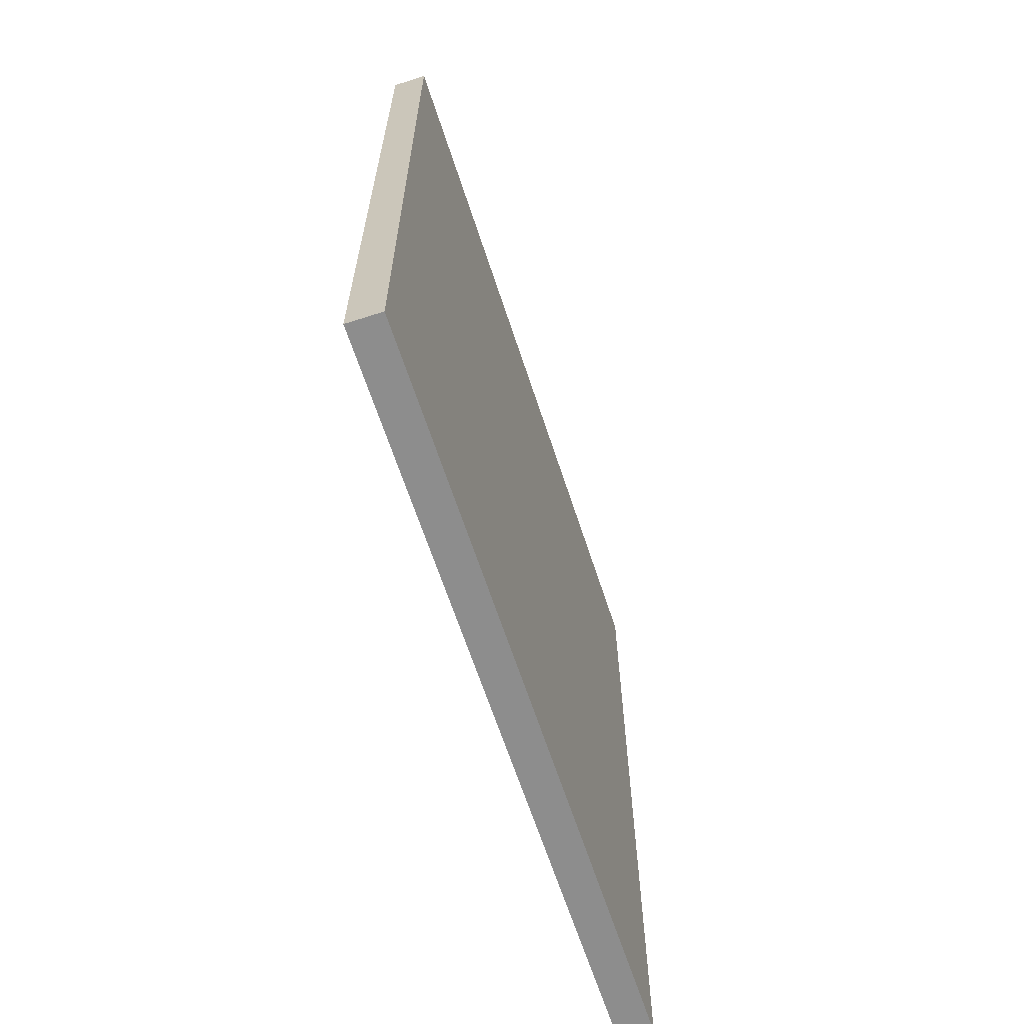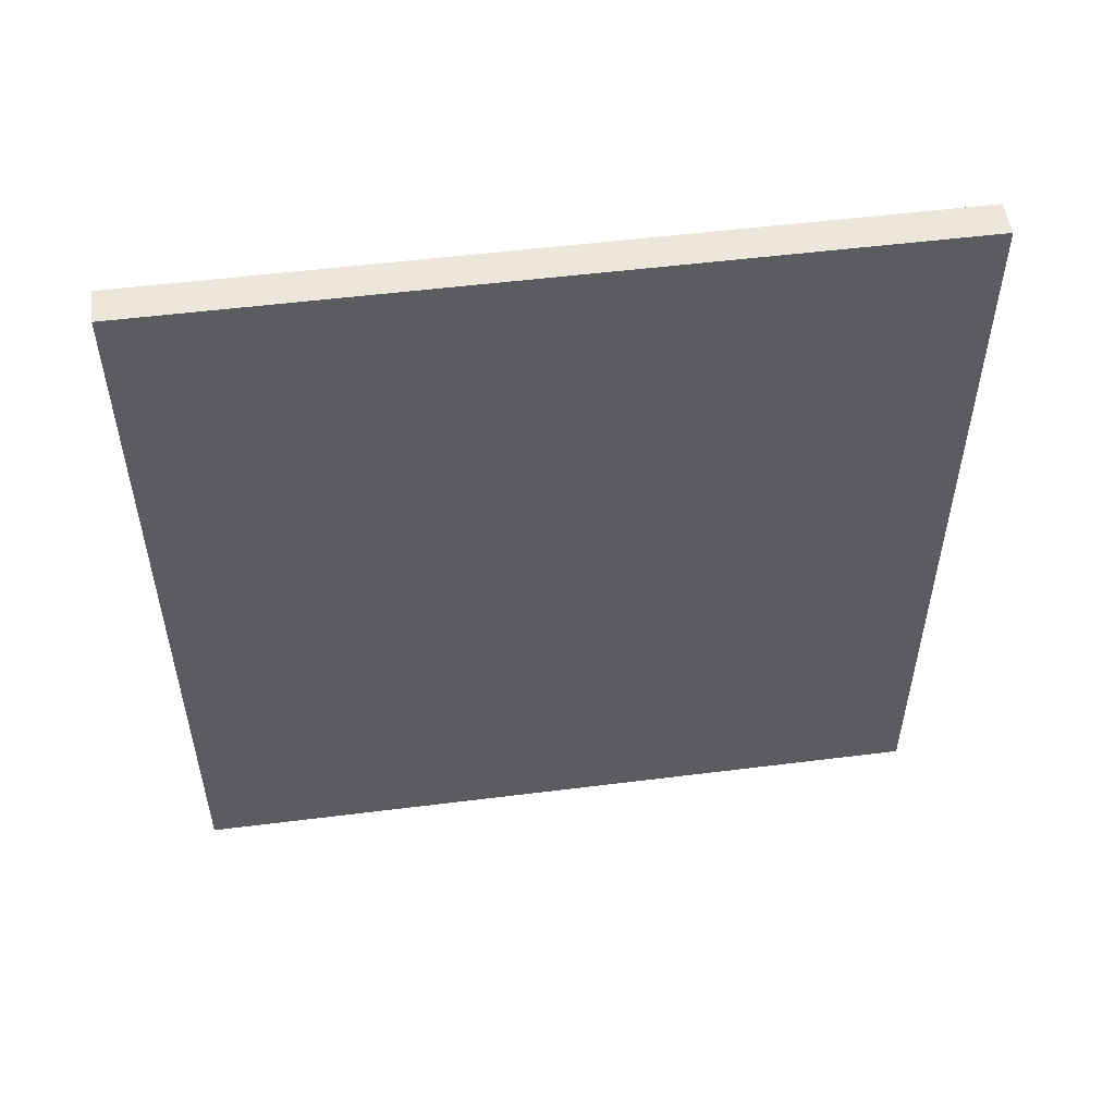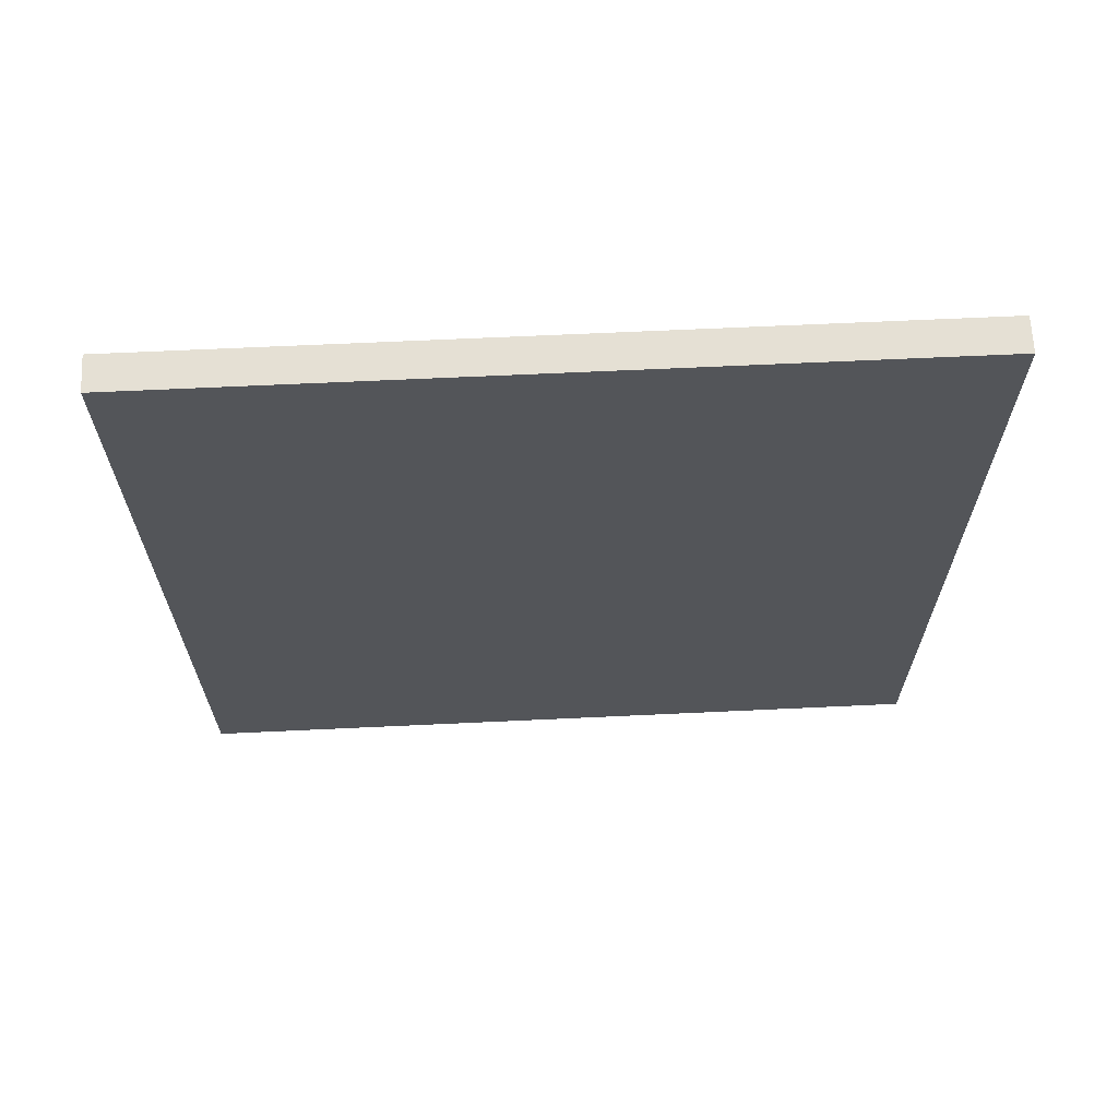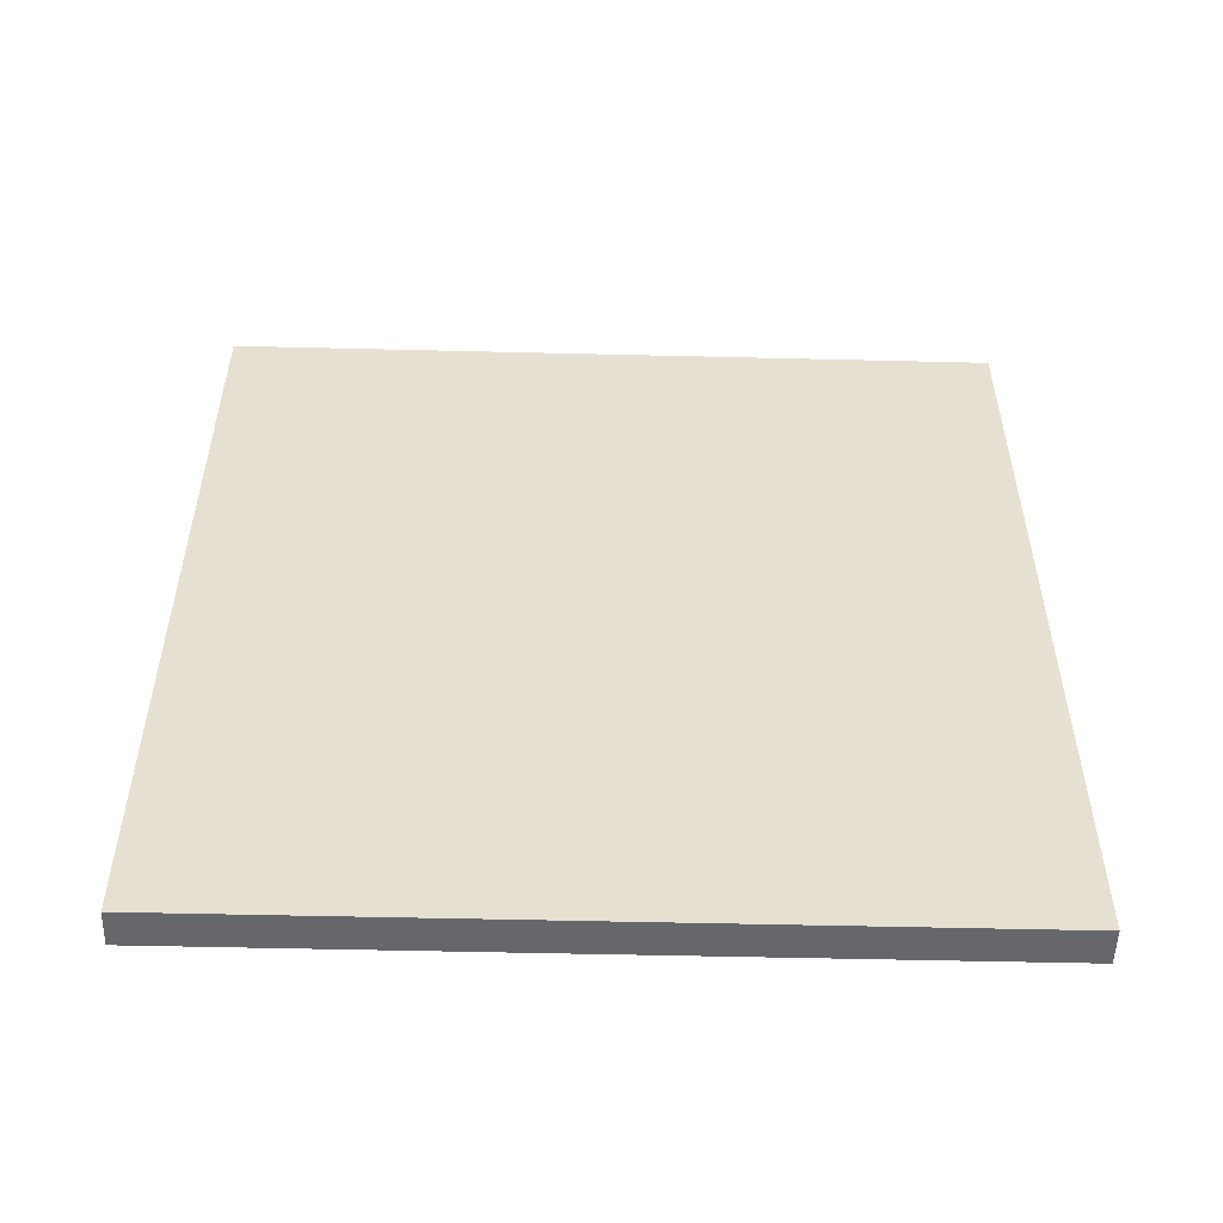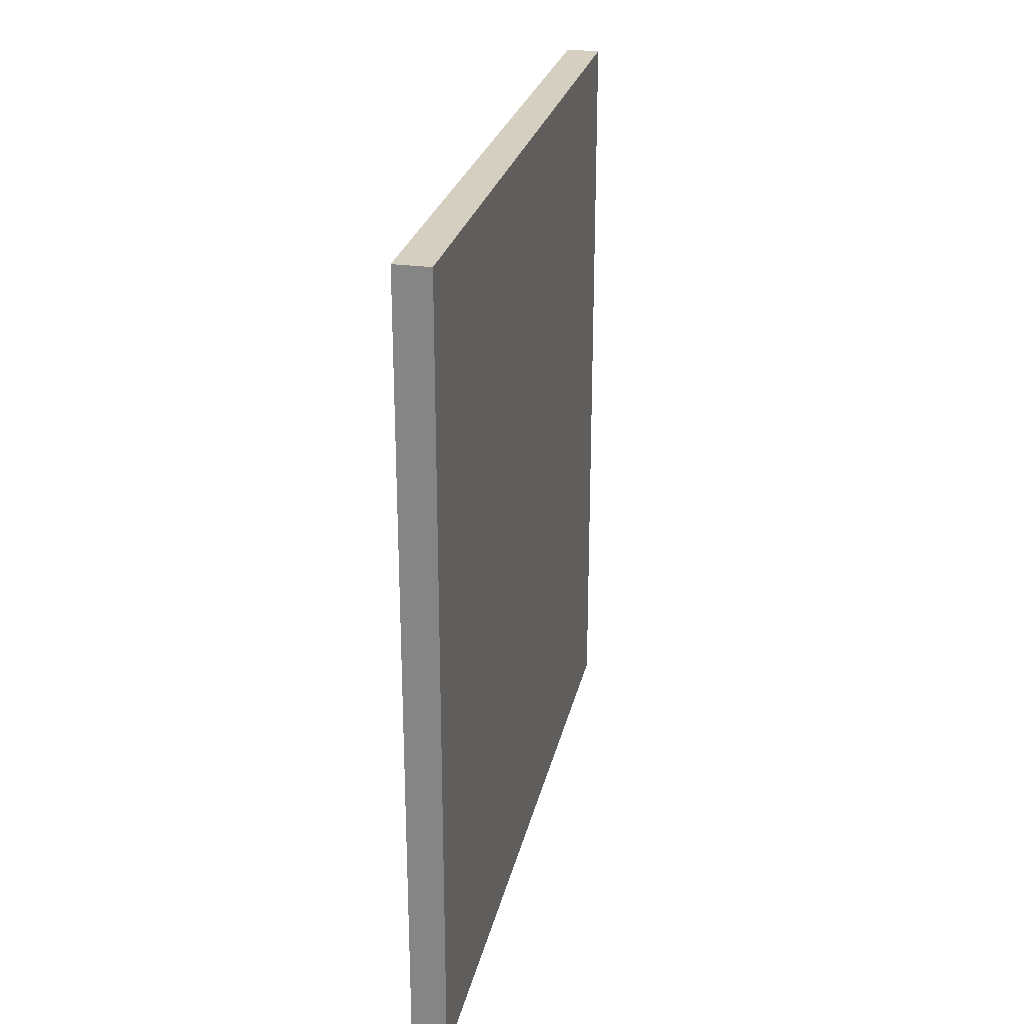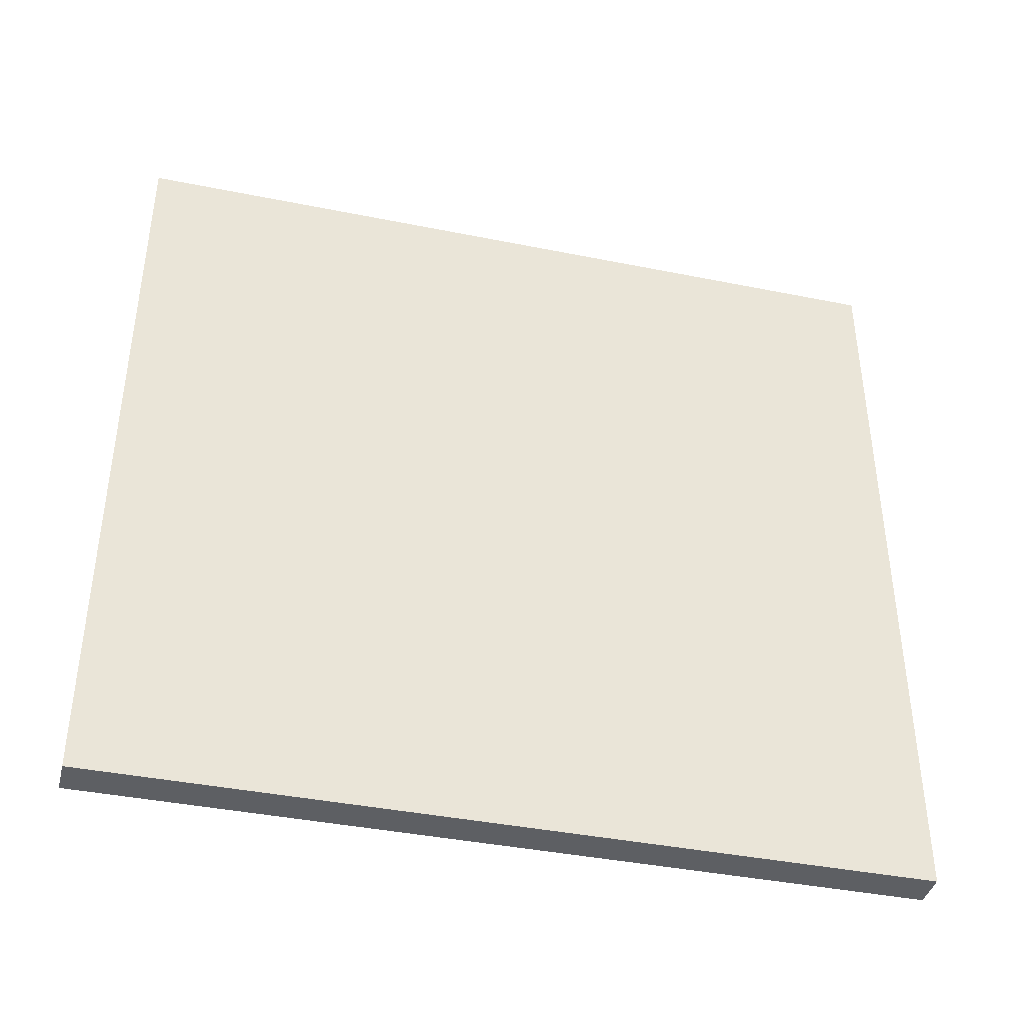
<metadata>
{"format":"obj","ext":"obj","renderer":"f3d","projection":"perspective","resolution":1024,"background":"white","views":[{"elev":-64.6,"azim":-161.9,"up":"+Y"},{"elev":52.5,"azim":82.3,"up":"+Y"},{"elev":65.8,"azim":-92.7,"up":"+Y"},{"elev":-52.2,"azim":-91.5,"up":"+Y"},{"elev":25.9,"azim":12.2,"up":"+Y"},{"elev":-40.3,"azim":76.1,"up":"+Z"}]}
</metadata>
<code>
o S1_1/S1/mesh10/mesh10-geometry#mesh10-geometry
v 0.3232 -0.6838 -0.3138
v 0.352 -0.02474 -0.3138
v 0.352 -0.6838 -0.3138
v 0.3232 -0.02474 -0.3138
v 0.352 -0.6838 0.3128
v 0.3232 -0.02474 0.3128
v 0.352 -0.02474 0.3128
v 0.3232 -0.6838 0.3128
f 1 2 3
f 2 1 4
f 3 2 1
f 4 1 2
f 2 5 3
f 3 5 2
f 5 1 3
f 3 1 5
f 1 6 4
f 4 6 1
f 6 2 4
f 4 2 6
f 5 2 7
f 7 2 5
f 1 5 8
f 8 5 1
f 6 1 8
f 8 1 6
f 2 6 7
f 7 6 2
f 6 5 7
f 7 5 6
f 5 6 8
f 8 6 5

</code>
